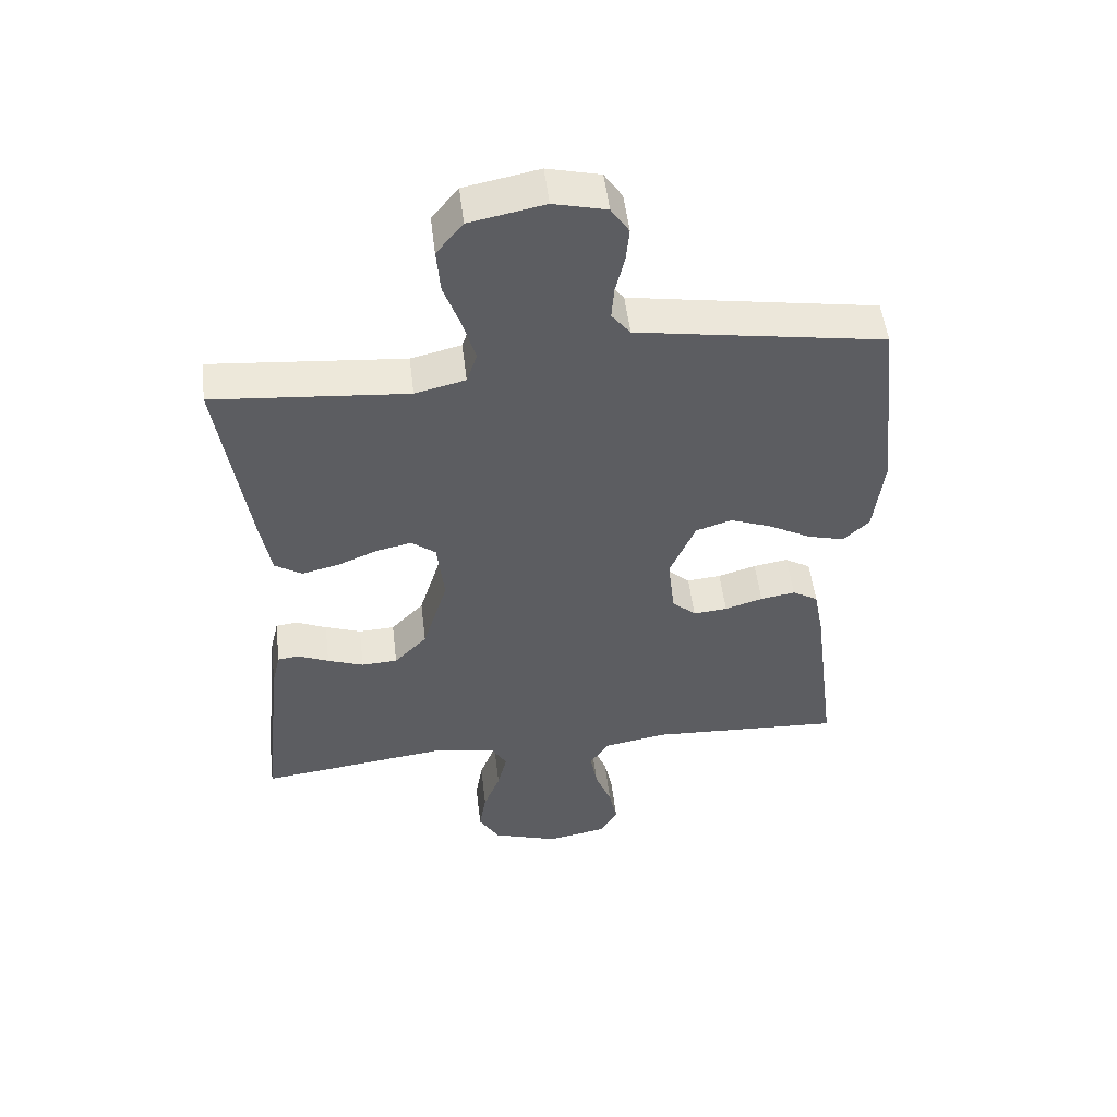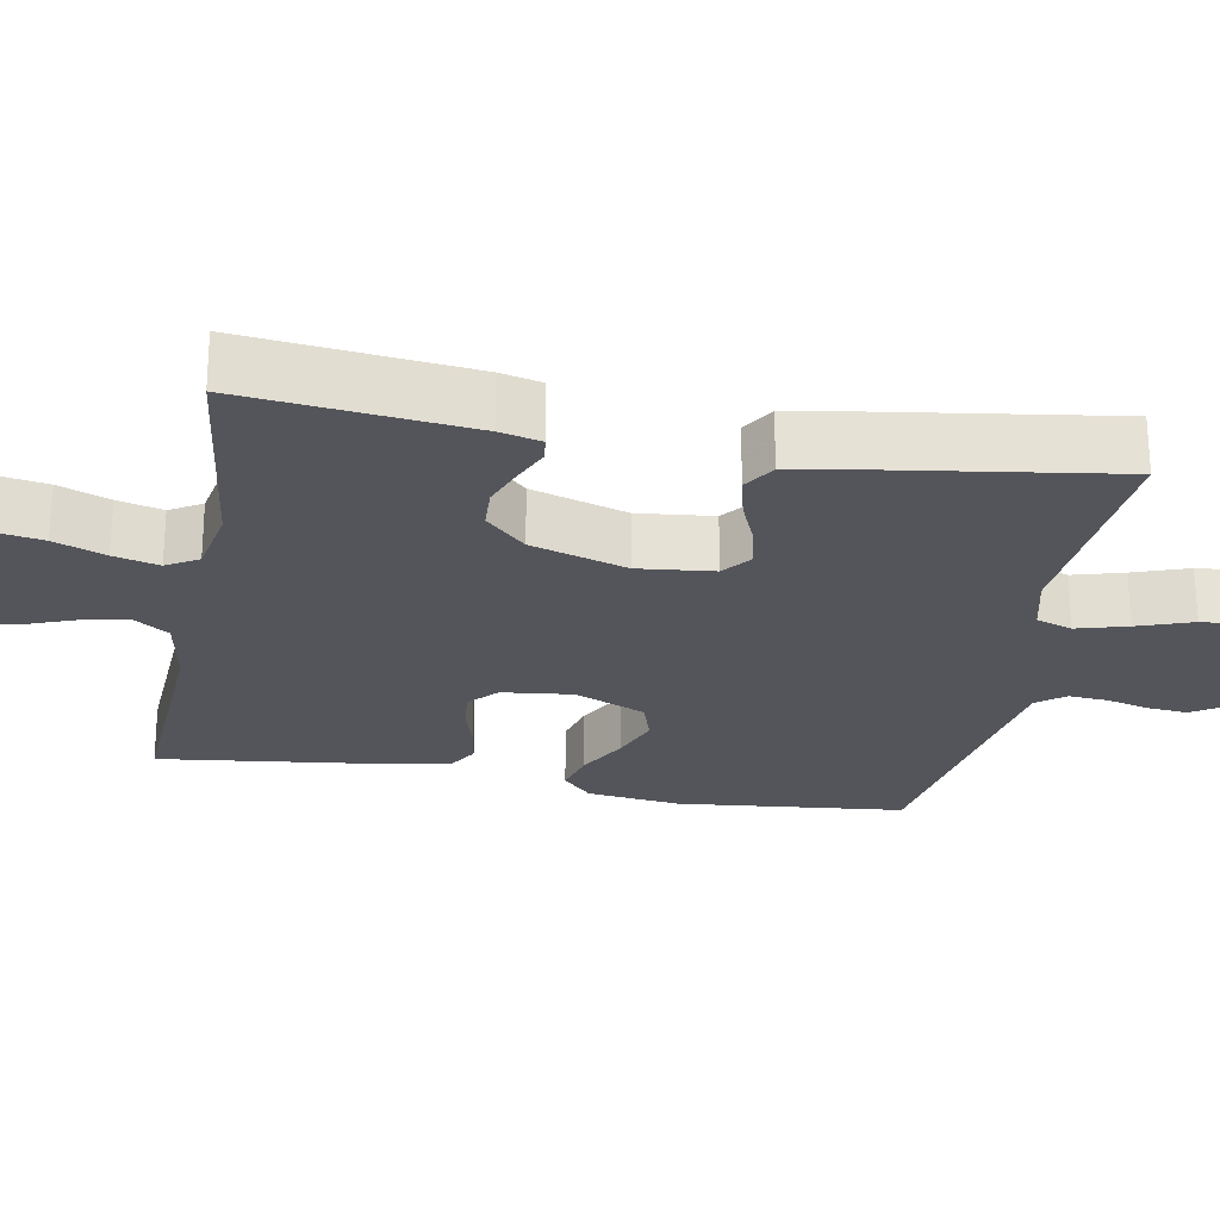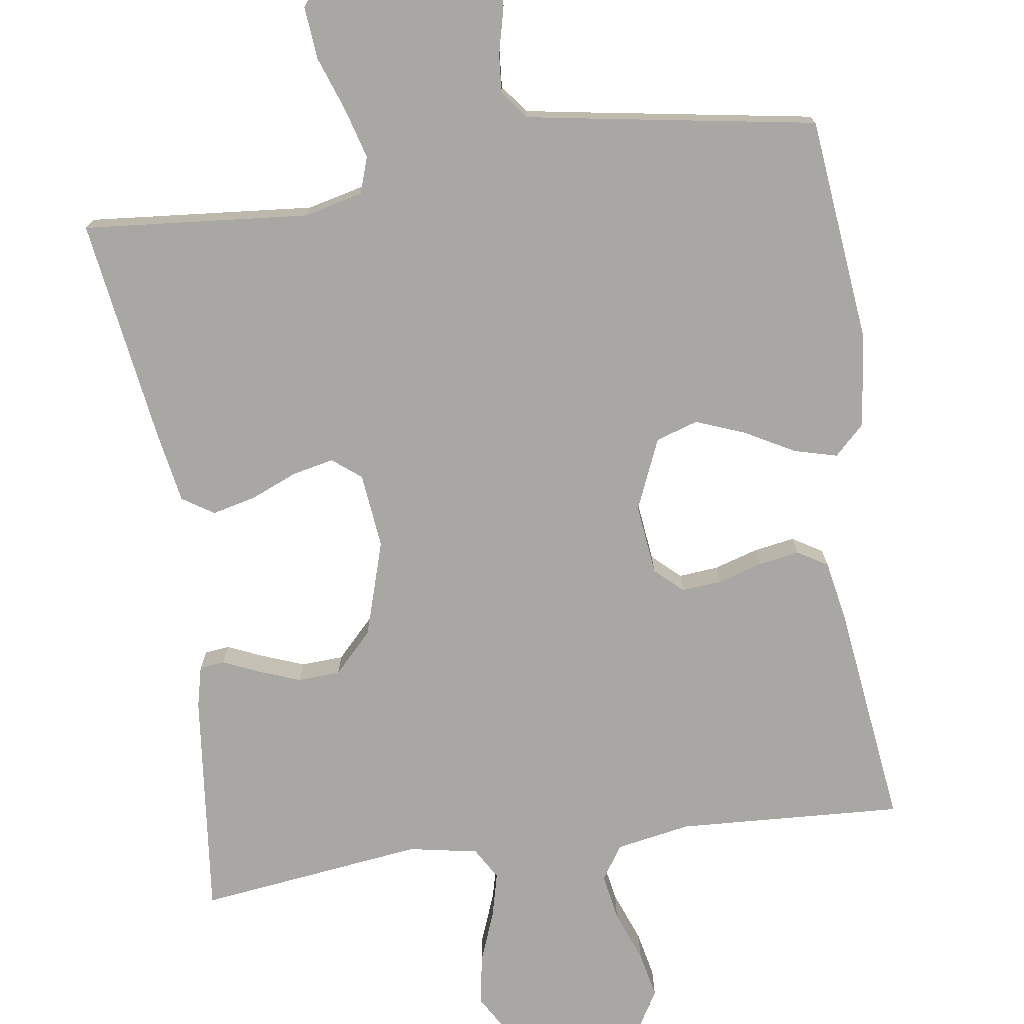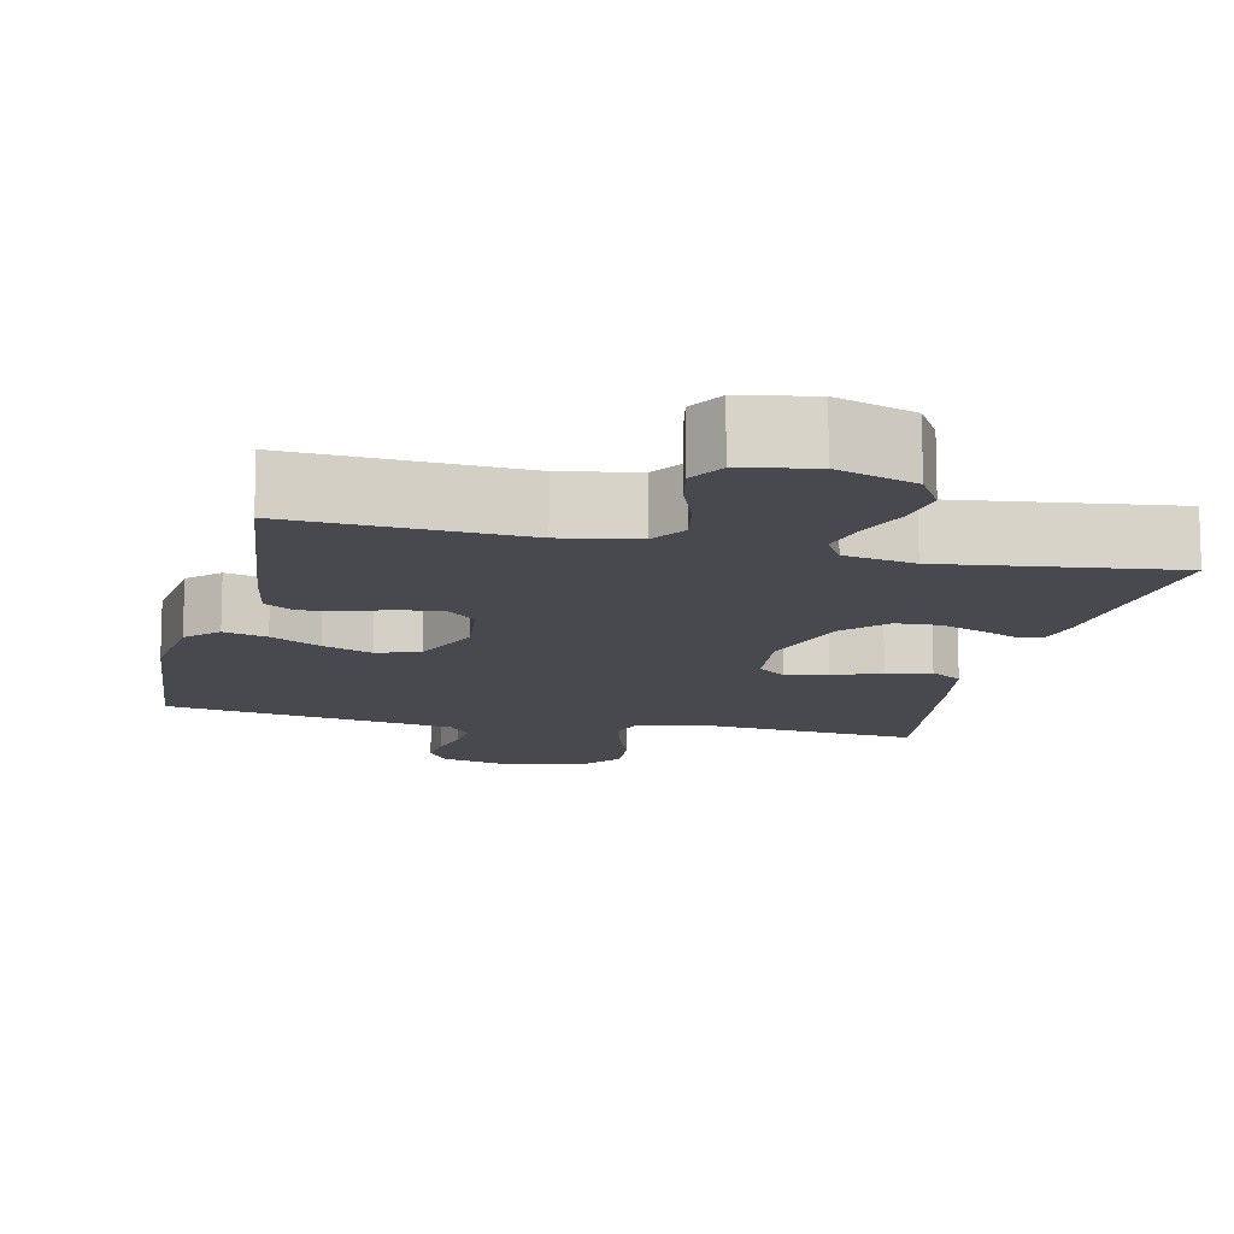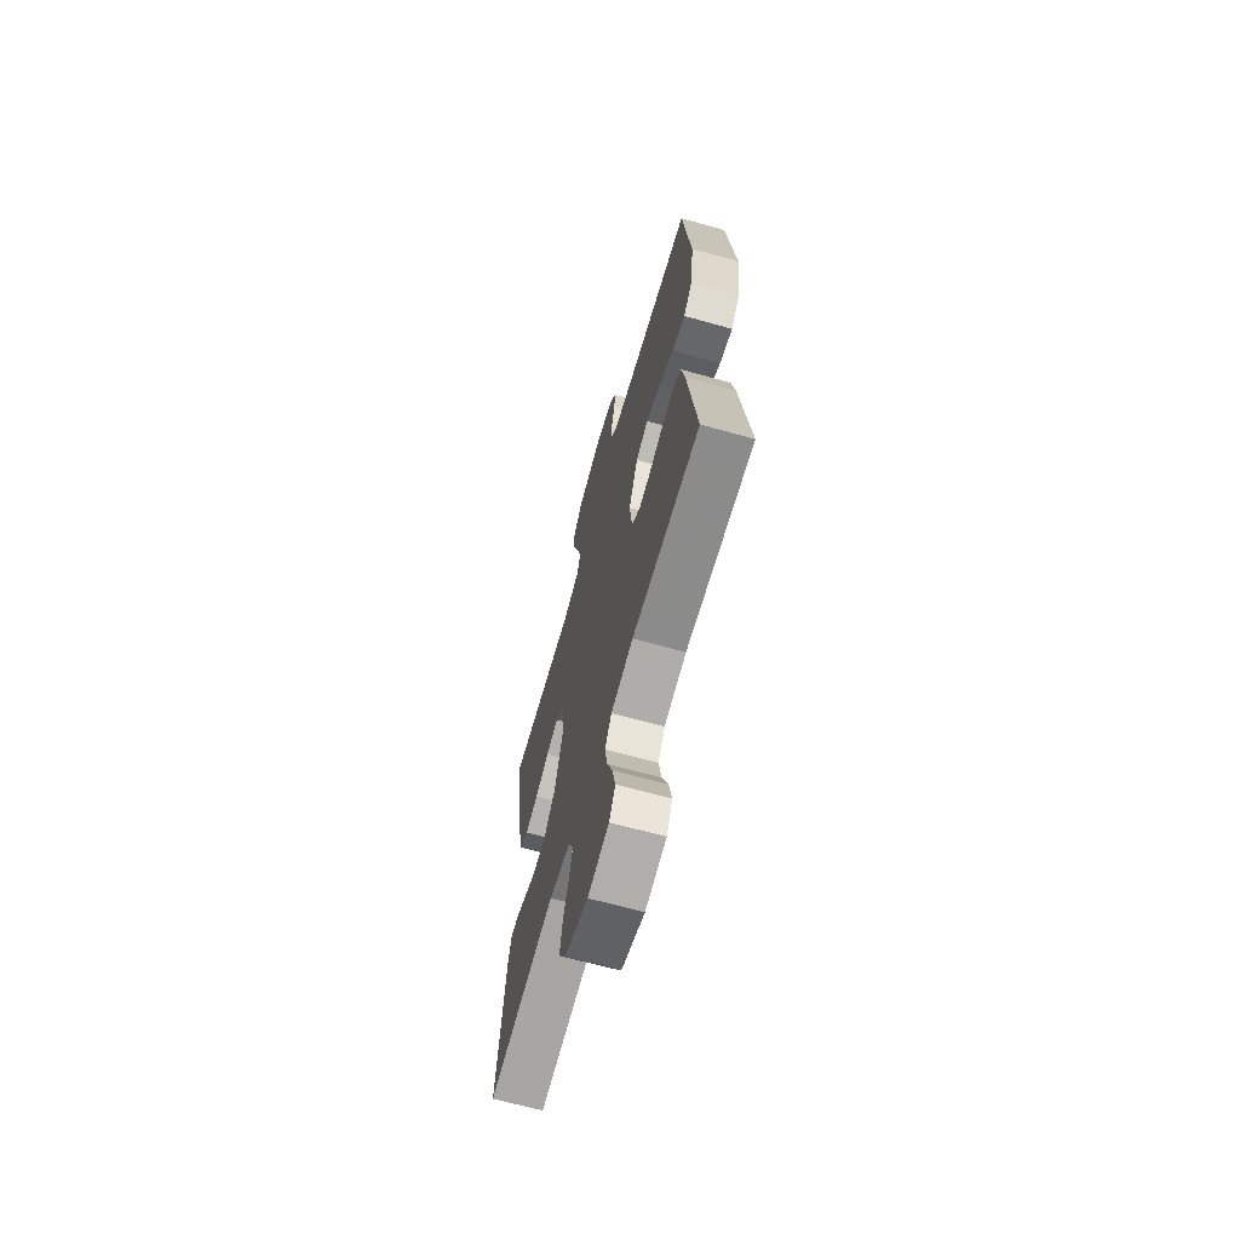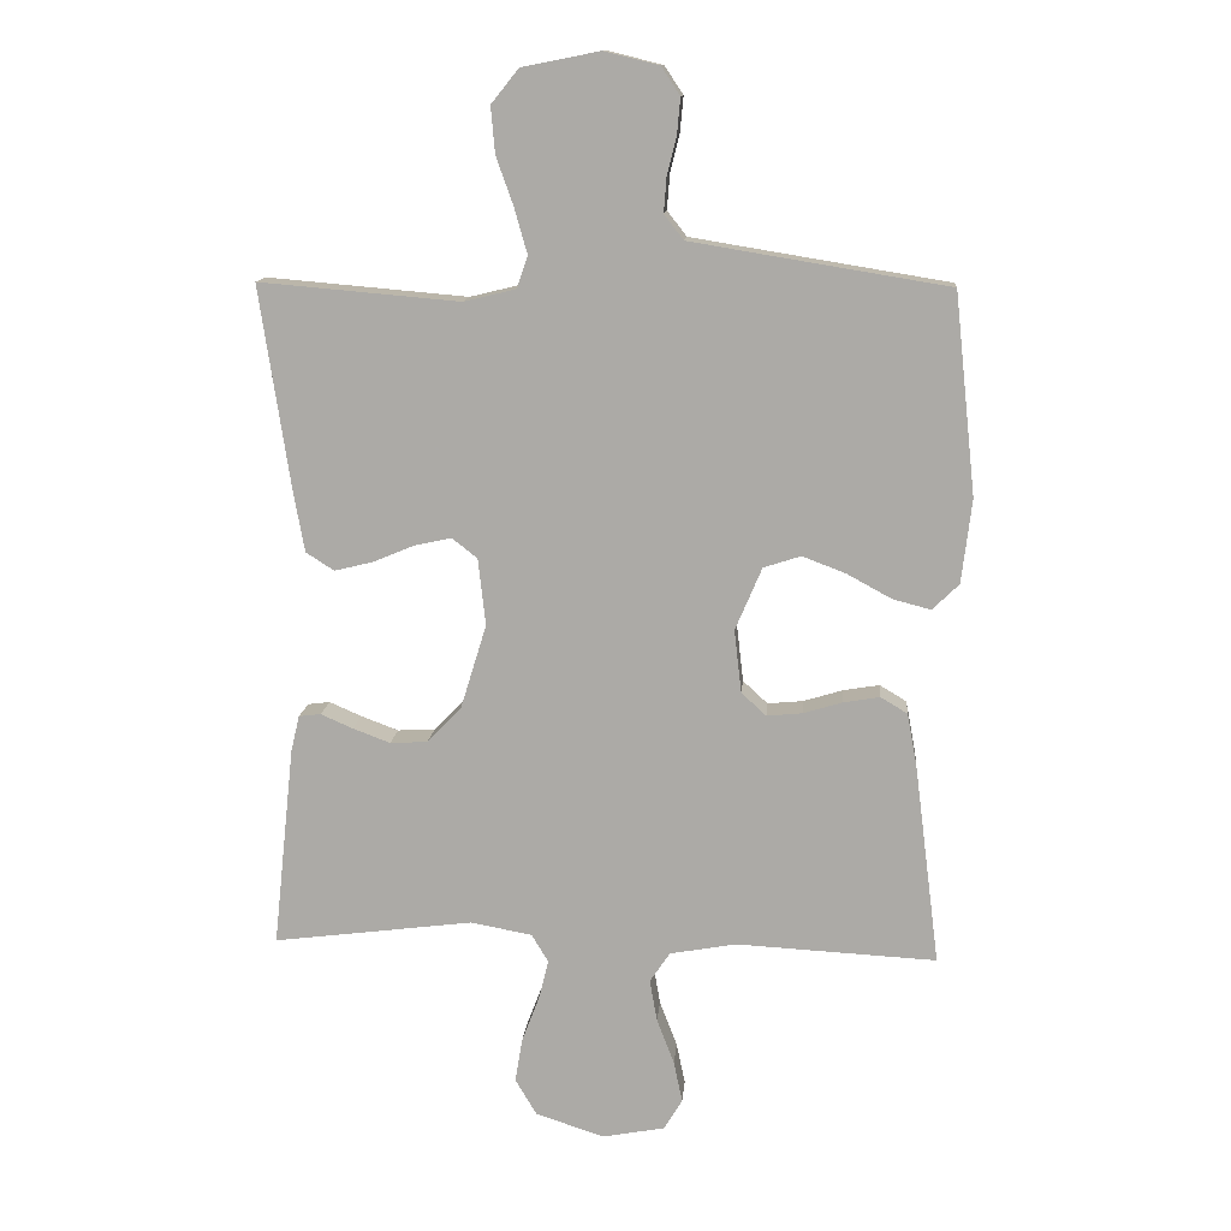
<metadata>
{"format":"obj","ext":"obj","renderer":"f3d","projection":"perspective","resolution":1024,"background":"white","views":[{"elev":51.8,"azim":-6.8,"up":"+Z"},{"elev":-24.9,"azim":-100.5,"up":"+Y"},{"elev":-74.7,"azim":8.2,"up":"+Y"},{"elev":-12.6,"azim":167.1,"up":"+Y"},{"elev":-66.8,"azim":74.4,"up":"+Z"},{"elev":13.0,"azim":4.9,"up":"+Z"}]}
</metadata>
<code>
v 0.5 0.07 0.5
v 0.532 0.07 0.2
v 0.517 0.07 0.075
v 0.477 0.07 0.036
v 0.42 0.07 0.051
v 0.354 0.07 0.087
v 0.289 0.07 0.112
v 0.233 0.07 0.094
v 0.193 0.07 0
v 0.204 0.07 -0.094
v 0.241 0.07 -0.128
v 0.294 0.07 -0.123
v 0.353 0.07 -0.105
v 0.407 0.07 -0.096
v 0.447 0.07 -0.12
v 0.462 0.07 -0.2
v 0.5 0.07 -0.5
v 0.2 0.07 -0.484
v 0.101 0.07 -0.502
v 0.071 0.07 -0.547
v 0.082 0.07 -0.609
v 0.108 0.07 -0.677
v 0.121 0.07 -0.739
v 0.094 0.07 -0.785
v 0 0.07 -0.803
v -0.103 0.07 -0.769
v -0.135 0.07 -0.715
v -0.124 0.07 -0.649
v -0.098 0.07 -0.581
v -0.083 0.07 -0.521
v -0.108 0.07 -0.479
v -0.2 0.07 -0.462
v -0.5 0.07 -0.5
v -0.468 0.07 -0.2
v -0.455 0.07 -0.145
v -0.422 0.07 -0.141
v -0.374 0.07 -0.162
v -0.318 0.07 -0.183
v -0.262 0.07 -0.18
v -0.211 0.07 -0.127
v -0.172 0.07 0
v -0.183 0.07 0.1
v -0.221 0.07 0.13
v -0.276 0.07 0.118
v -0.338 0.07 0.092
v -0.396 0.07 0.078
v -0.438 0.07 0.105
v -0.455 0.07 0.2
v -0.5 0.07 0.5
v -0.2 0.07 0.474
v -0.122 0.07 0.493
v -0.106 0.07 0.541
v -0.125 0.07 0.608
v -0.151 0.07 0.681
v -0.157 0.07 0.75
v -0.116 0.07 0.801
v 0 0.07 0.824
v 0.082 0.07 0.804
v 0.11 0.07 0.762
v 0.105 0.07 0.709
v 0.091 0.07 0.652
v 0.087 0.07 0.6
v 0.116 0.07 0.563
v 0.2 0.07 0.549
v 0.5 0 0.5
v 0.532 0 0.2
v 0.517 0 0.075
v 0.477 0 0.036
v 0.42 0 0.051
v 0.354 0 0.087
v 0.289 0 0.112
v 0.233 0 0.094
v 0.193 0 0
v 0.204 0 -0.094
v 0.241 0 -0.128
v 0.294 0 -0.123
v 0.353 0 -0.105
v 0.407 0 -0.096
v 0.447 0 -0.12
v 0.462 0 -0.2
v 0.5 0 -0.5
v 0.2 0 -0.484
v 0.101 0 -0.502
v 0.071 0 -0.547
v 0.082 0 -0.609
v 0.108 0 -0.677
v 0.121 0 -0.739
v 0.094 0 -0.785
v 0 0 -0.803
v -0.103 0 -0.769
v -0.135 0 -0.715
v -0.124 0 -0.649
v -0.098 0 -0.581
v -0.083 0 -0.521
v -0.108 0 -0.479
v -0.2 0 -0.462
v -0.5 0 -0.5
v -0.468 0 -0.2
v -0.455 0 -0.145
v -0.422 0 -0.141
v -0.374 0 -0.162
v -0.318 0 -0.183
v -0.262 0 -0.18
v -0.211 0 -0.127
v -0.172 0 0
v -0.183 0 0.1
v -0.221 0 0.13
v -0.276 0 0.118
v -0.338 0 0.092
v -0.396 0 0.078
v -0.438 0 0.105
v -0.455 0 0.2
v -0.5 0 0.5
v -0.2 0 0.474
v -0.122 0 0.493
v -0.106 0 0.541
v -0.125 0 0.608
v -0.151 0 0.681
v -0.157 0 0.75
v -0.116 0 0.801
v 0 0 0.824
v 0.082 0 0.804
v 0.11 0 0.762
v 0.105 0 0.709
v 0.091 0 0.652
v 0.087 0 0.6
v 0.116 0 0.563
v 0.2 0 0.549
f 59 60 61
f 58 59 61
f 57 58 61
f 56 57 61
f 55 56 61
f 54 55 61
f 53 54 61
f 52 53 61 62
f 51 52 62 63
f 48 49 50
f 47 48 50
f 46 47 50
f 45 46 50
f 44 45 50
f 43 44 50 51
f 51 63 64
f 43 51 64
f 42 43 64
f 35 36 37
f 34 35 37
f 33 34 37
f 32 33 37
f 31 32 37 38
f 27 28 29
f 26 27 29
f 25 26 29
f 24 25 29
f 23 24 29
f 22 23 29
f 21 22 29
f 20 21 29 30
f 19 20 30 31
f 16 17 18
f 15 16 18
f 14 15 18
f 13 14 18
f 12 13 18
f 18 19 31
f 12 18 31
f 11 12 31
f 4 5 6
f 3 4 6
f 2 3 6
f 1 2 6
f 64 1 6
f 64 6 7
f 64 7 8
f 42 64 8
f 41 42 8
f 40 41 8 9
f 39 40 9 10
f 31 38 39
f 10 11 31 39
f 125 124 123
f 125 123 122
f 125 122 121
f 125 121 120
f 125 120 119
f 125 119 118
f 125 118 117
f 126 125 117 116
f 127 126 116 115
f 114 113 112
f 114 112 111
f 114 111 110
f 114 110 109
f 114 109 108
f 115 114 108 107
f 128 127 115
f 128 115 107
f 128 107 106
f 101 100 99
f 101 99 98
f 101 98 97
f 101 97 96
f 102 101 96 95
f 93 92 91
f 93 91 90
f 93 90 89
f 93 89 88
f 93 88 87
f 93 87 86
f 93 86 85
f 94 93 85 84
f 95 94 84 83
f 82 81 80
f 82 80 79
f 82 79 78
f 82 78 77
f 82 77 76
f 95 83 82
f 95 82 76
f 95 76 75
f 70 69 68
f 70 68 67
f 70 67 66
f 70 66 65
f 70 65 128
f 71 70 128
f 72 71 128
f 72 128 106
f 72 106 105
f 73 72 105 104
f 74 73 104 103
f 103 102 95
f 103 95 75 74
f 1 65 66 2
f 2 66 67 3
f 3 67 68 4
f 4 68 69 5
f 5 69 70 6
f 6 70 71 7
f 7 71 72 8
f 8 72 73 9
f 9 73 74 10
f 10 74 75 11
f 11 75 76 12
f 12 76 77 13
f 13 77 78 14
f 14 78 79 15
f 15 79 80 16
f 16 80 81 17
f 17 81 82 18
f 18 82 83 19
f 19 83 84 20
f 20 84 85 21
f 21 85 86 22
f 22 86 87 23
f 23 87 88 24
f 24 88 89 25
f 25 89 90 26
f 26 90 91 27
f 27 91 92 28
f 28 92 93 29
f 29 93 94 30
f 30 94 95 31
f 31 95 96 32
f 32 96 97 33
f 33 97 98 34
f 34 98 99 35
f 35 99 100 36
f 36 100 101 37
f 37 101 102 38
f 38 102 103 39
f 39 103 104 40
f 40 104 105 41
f 41 105 106 42
f 42 106 107 43
f 43 107 108 44
f 44 108 109 45
f 45 109 110 46
f 46 110 111 47
f 47 111 112 48
f 48 112 113 49
f 49 113 114 50
f 50 114 115 51
f 51 115 116 52
f 52 116 117 53
f 53 117 118 54
f 54 118 119 55
f 55 119 120 56
f 56 120 121 57
f 57 121 122 58
f 58 122 123 59
f 59 123 124 60
f 60 124 125 61
f 61 125 126 62
f 62 126 127 63
f 63 127 128 64
f 64 128 65 1

</code>
